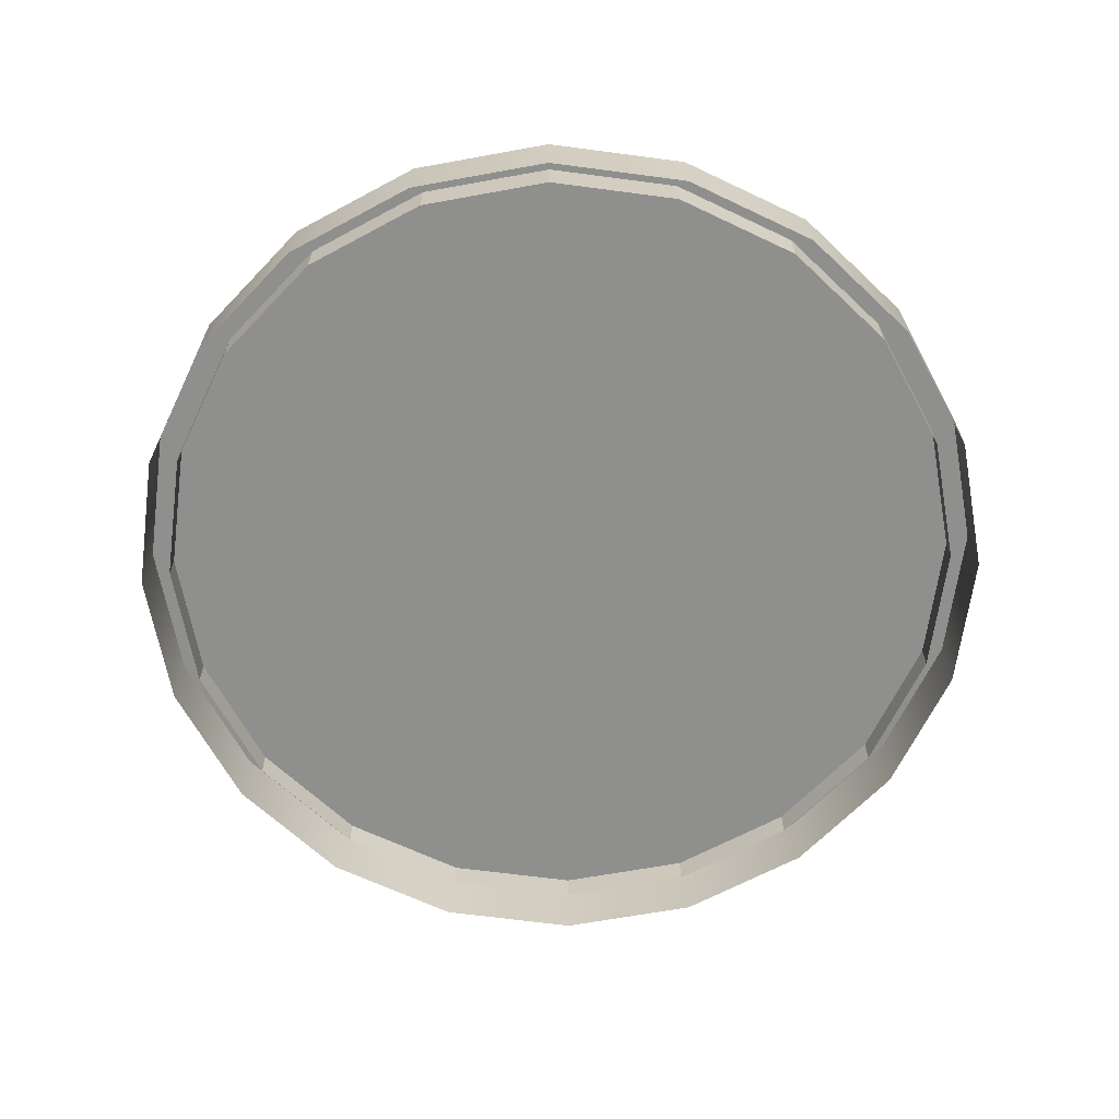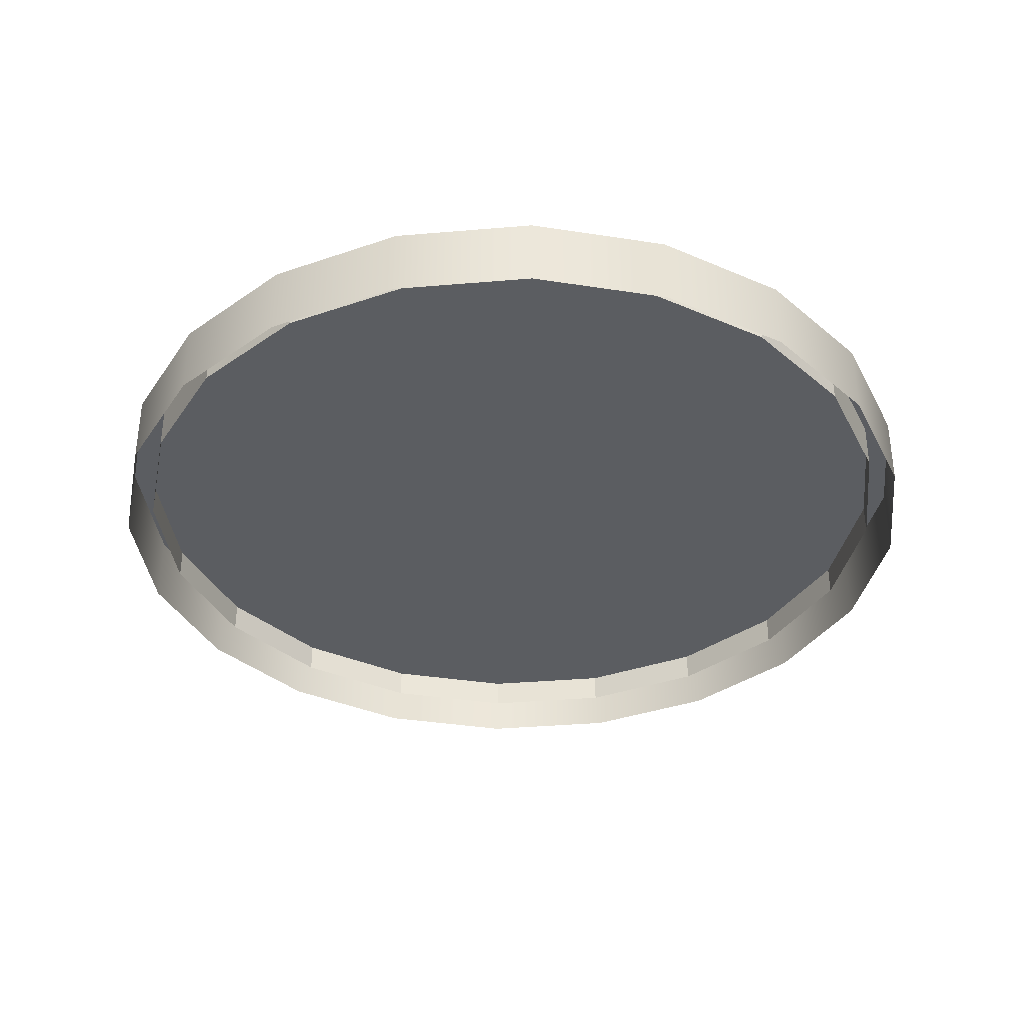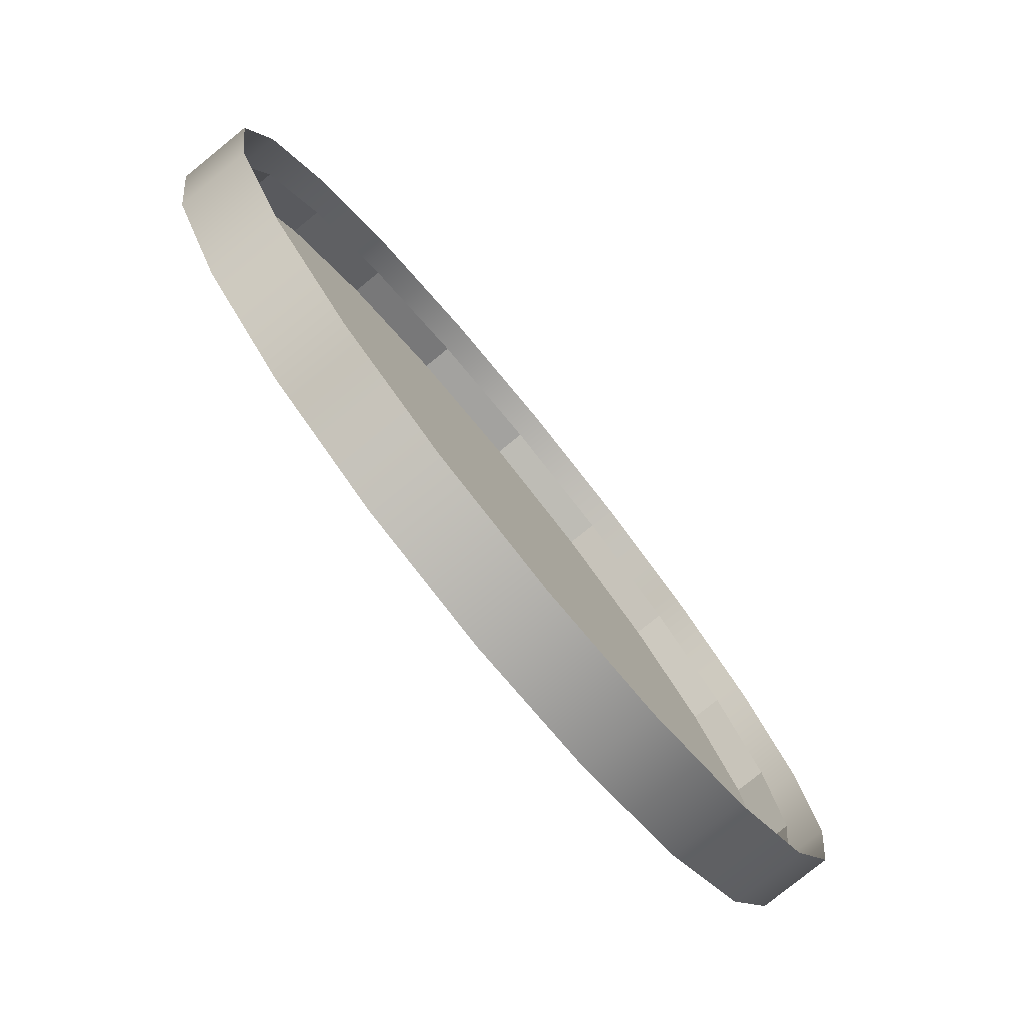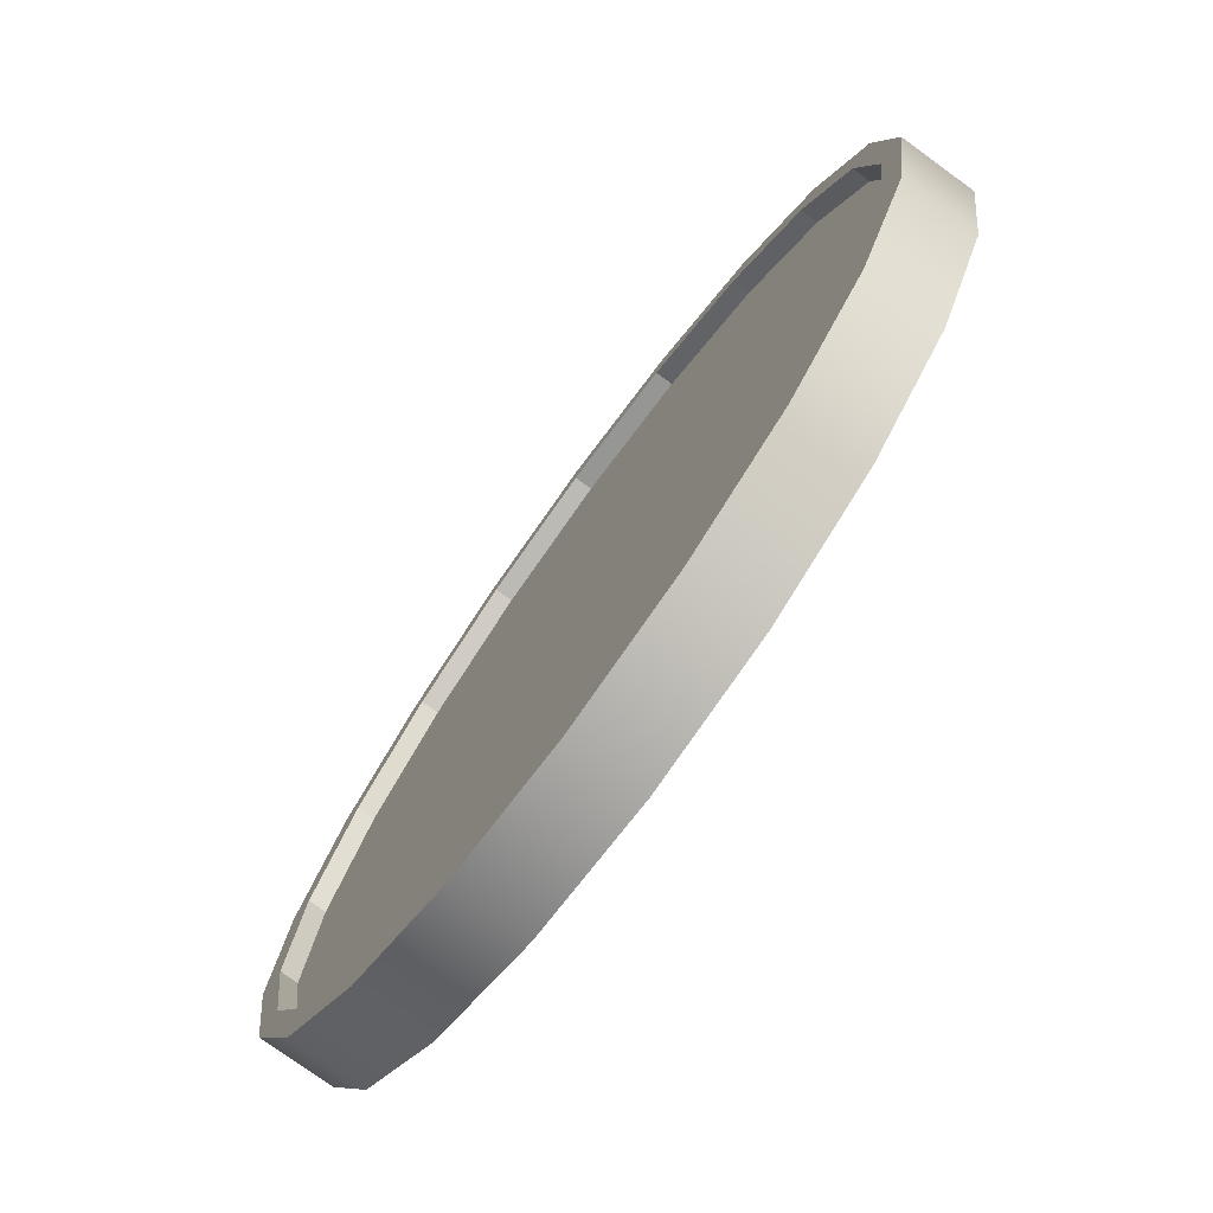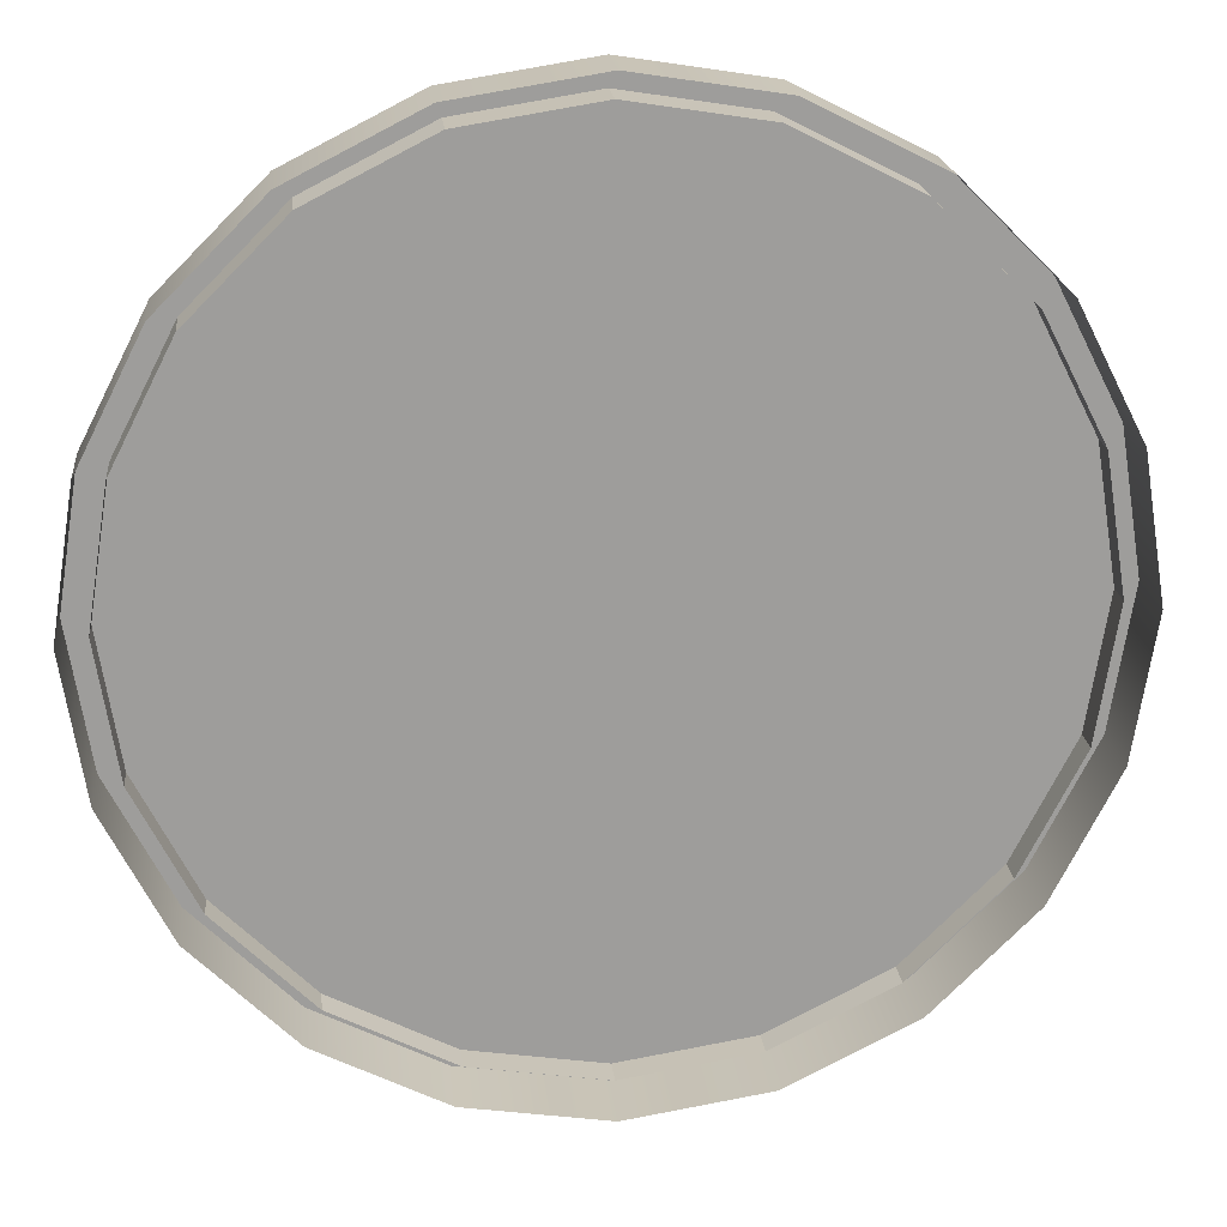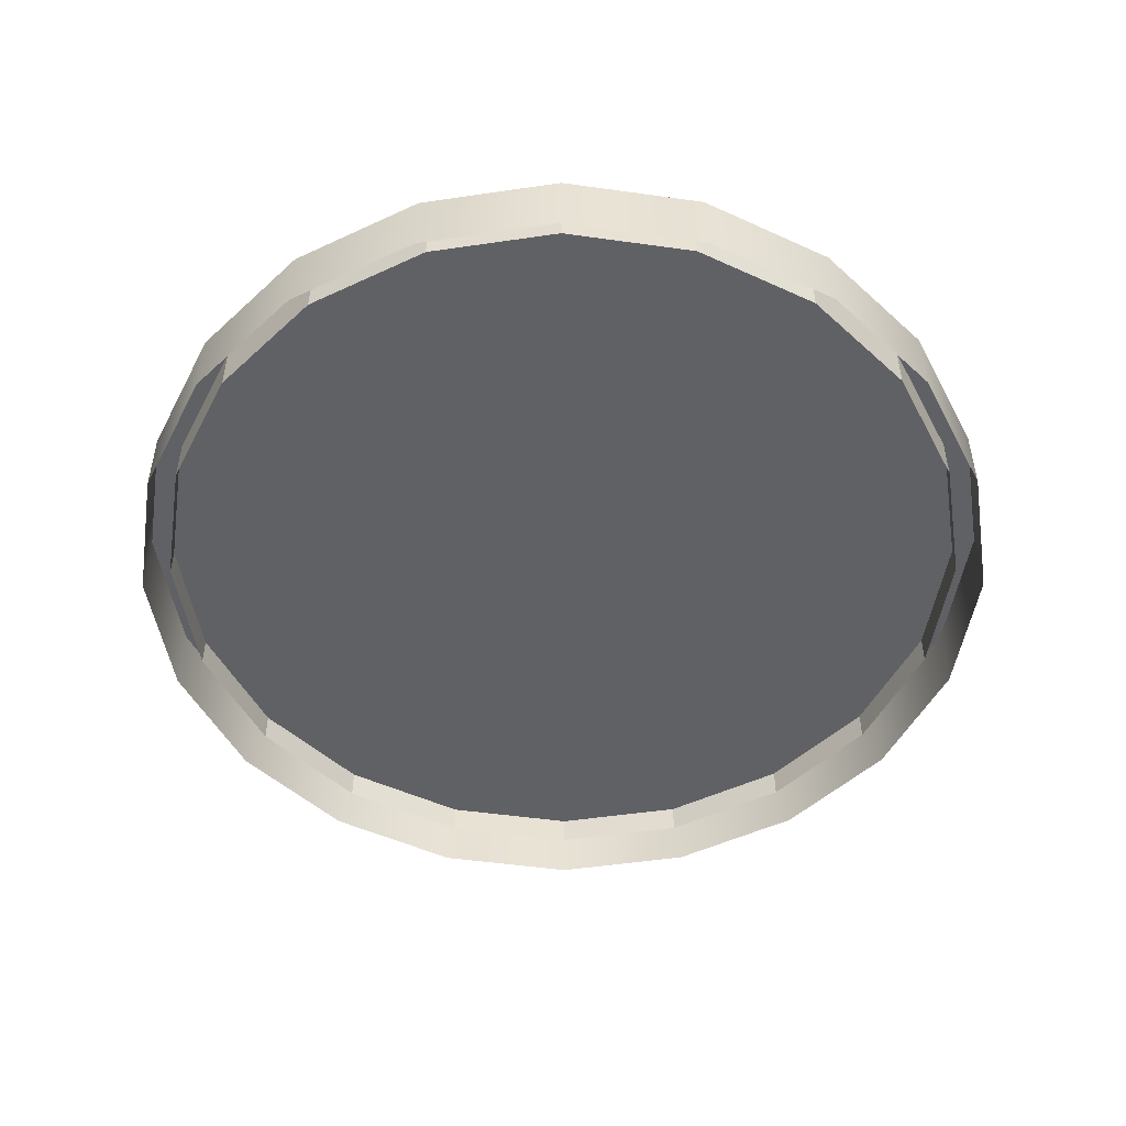
<metadata>
{"format":"obj","ext":"obj","renderer":"f3d","projection":"perspective","resolution":1024,"background":"white","views":[{"elev":-65.3,"azim":-160.6,"up":"+Y"},{"elev":-36.0,"azim":-92.6,"up":"+Y"},{"elev":-79.0,"azim":-51.0,"up":"+Z"},{"elev":-75.9,"azim":-126.0,"up":"+Z"},{"elev":19.8,"azim":-5.9,"up":"+Z"},{"elev":-49.9,"azim":-35.8,"up":"+Y"}]}
</metadata>
<code>
g default
v 0 16.4 2.3e-05
v 120 16.4 -39
v 102.1 16.4 -74.18
v 74.18 16.4 -102.1
v 39 16.4 -120
v 0 16.4 -126.2
v -39 16.4 -120
v -74.18 16.4 -102.1
v -102.1 16.4 -74.18
v -120 16.4 -39
v -126.2 16.4 2.3e-05
v -120 16.4 39
v -102.1 16.4 74.18
v -74.18 16.4 102.1
v -39 16.4 120
v 0 16.4 126.2
v 39 16.4 120
v 74.18 16.4 102.1
v 102.1 16.4 74.18
v 120 16.4 39
v 126.2 16.4 2.3e-05
v 127.5 0 -41.42
v 108.4 0 -78.79
v 78.79 0 -108.4
v 41.42 0 -127.5
v 0 0 -134
v -41.42 0 -127.5
v -78.79 0 -108.4
v -108.4 0 -78.79
v -127.5 0 -41.42
v -134 0 2.3e-05
v -127.5 0 41.42
v -108.4 0 78.79
v -78.79 0 108.4
v -41.42 0 127.5
v 0 0 134
v 41.42 0 127.5
v 78.79 0 108.4
v 108.4 0 78.79
v 127.5 0 41.42
v 134 0 2.3e-05
v 127.5 21.83 -41.42
v 108.4 21.83 -78.79
v 78.79 21.83 -108.4
v 41.42 21.83 -127.5
v 0 21.83 -134
v -41.42 21.83 -127.5
v -78.79 21.83 -108.4
v -108.4 21.83 -78.79
v -127.5 21.83 -41.42
v -134 21.83 2.3e-05
v -127.5 21.83 41.42
v -108.4 21.83 78.79
v -78.79 21.83 108.4
v -41.42 21.83 127.5
v 0 21.83 134
v 41.42 21.83 127.5
v 78.79 21.83 108.4
v 108.4 21.83 78.79
v 127.5 21.83 41.42
v 134 21.83 2.3e-05
v 120 21.83 -39
v 102.1 21.83 -74.18
v 74.18 21.83 -102.1
v 39 21.83 -120
v 0 21.83 -126.2
v -39 21.83 -120
v -74.18 21.83 -102.1
v -102.1 21.83 -74.18
v -120 21.83 -39
v -126.2 21.83 2.3e-05
v -120 21.83 39
v -102.1 21.83 74.18
v -74.18 21.83 102.1
v -39 21.83 120
v 0 21.83 126.2
v 39 21.83 120
v 74.18 21.83 102.1
v 102.1 21.83 74.18
v 120 21.83 39
v 126.2 21.83 2.3e-05
v 120 7.227 -39
v 102.1 7.227 -74.18
v 74.18 7.227 -102.1
v 39 7.227 -120
v 0 7.227 -126.2
v -39 7.227 -120
v -74.18 7.227 -102.1
v -102.1 7.227 -74.18
v -120 7.227 -39
v -126.2 7.227 2.3e-05
v -120 7.227 39
v -102.1 7.227 74.18
v -74.18 7.227 102.1
v -39 7.227 120
v 0 7.227 126.2
v 39 7.227 120
v 74.18 7.227 102.1
v 102.1 7.227 74.18
v 120 7.227 39
v 126.2 7.227 2.3e-05
g nj_pond_circular_01
f 2 3 1
f 3 4 1
f 4 5 1
f 5 6 1
f 6 7 1
f 7 8 1
f 8 9 1
f 9 10 1
f 10 11 1
f 11 12 1
f 12 13 1
f 13 14 1
f 14 15 1
f 15 16 1
f 16 17 1
f 17 18 1
f 18 19 1
f 19 20 1
f 20 21 1
f 21 2 1
f 22 23 43 42
f 23 24 44 43
f 24 25 45 44
f 25 26 46 45
f 26 27 47 46
f 27 28 48 47
f 28 29 49 48
f 29 30 50 49
f 30 31 51 50
f 31 32 52 51
f 32 33 53 52
f 33 34 54 53
f 34 35 55 54
f 35 36 56 55
f 36 37 57 56
f 37 38 58 57
f 38 39 59 58
f 39 40 60 59
f 40 41 61 60
f 41 22 42 61
f 42 43 63 62
f 43 44 64 63
f 44 45 65 64
f 45 46 66 65
f 46 47 67 66
f 47 48 68 67
f 48 49 69 68
f 49 50 70 69
f 50 51 71 70
f 51 52 72 71
f 52 53 73 72
f 53 54 74 73
f 54 55 75 74
f 55 56 76 75
f 56 57 77 76
f 57 58 78 77
f 58 59 79 78
f 59 60 80 79
f 60 61 81 80
f 61 42 62 81
f 62 63 83 82
f 63 64 84 83
f 64 65 85 84
f 65 66 86 85
f 66 67 87 86
f 67 68 88 87
f 68 69 89 88
f 69 70 90 89
f 70 71 91 90
f 71 72 92 91
f 72 73 93 92
f 73 74 94 93
f 74 75 95 94
f 75 76 96 95
f 76 77 97 96
f 77 78 98 97
f 78 79 99 98
f 79 80 100 99
f 80 81 101 100
f 81 62 82 101

</code>
